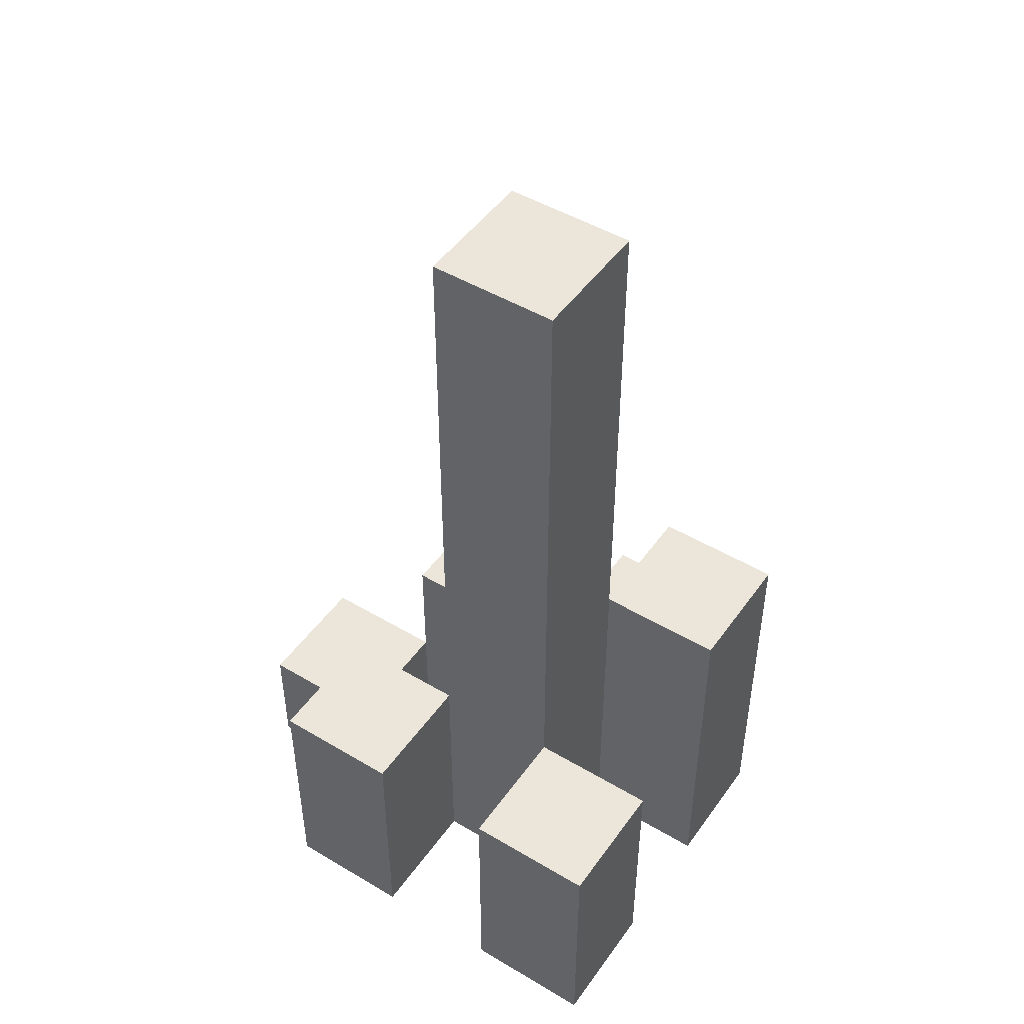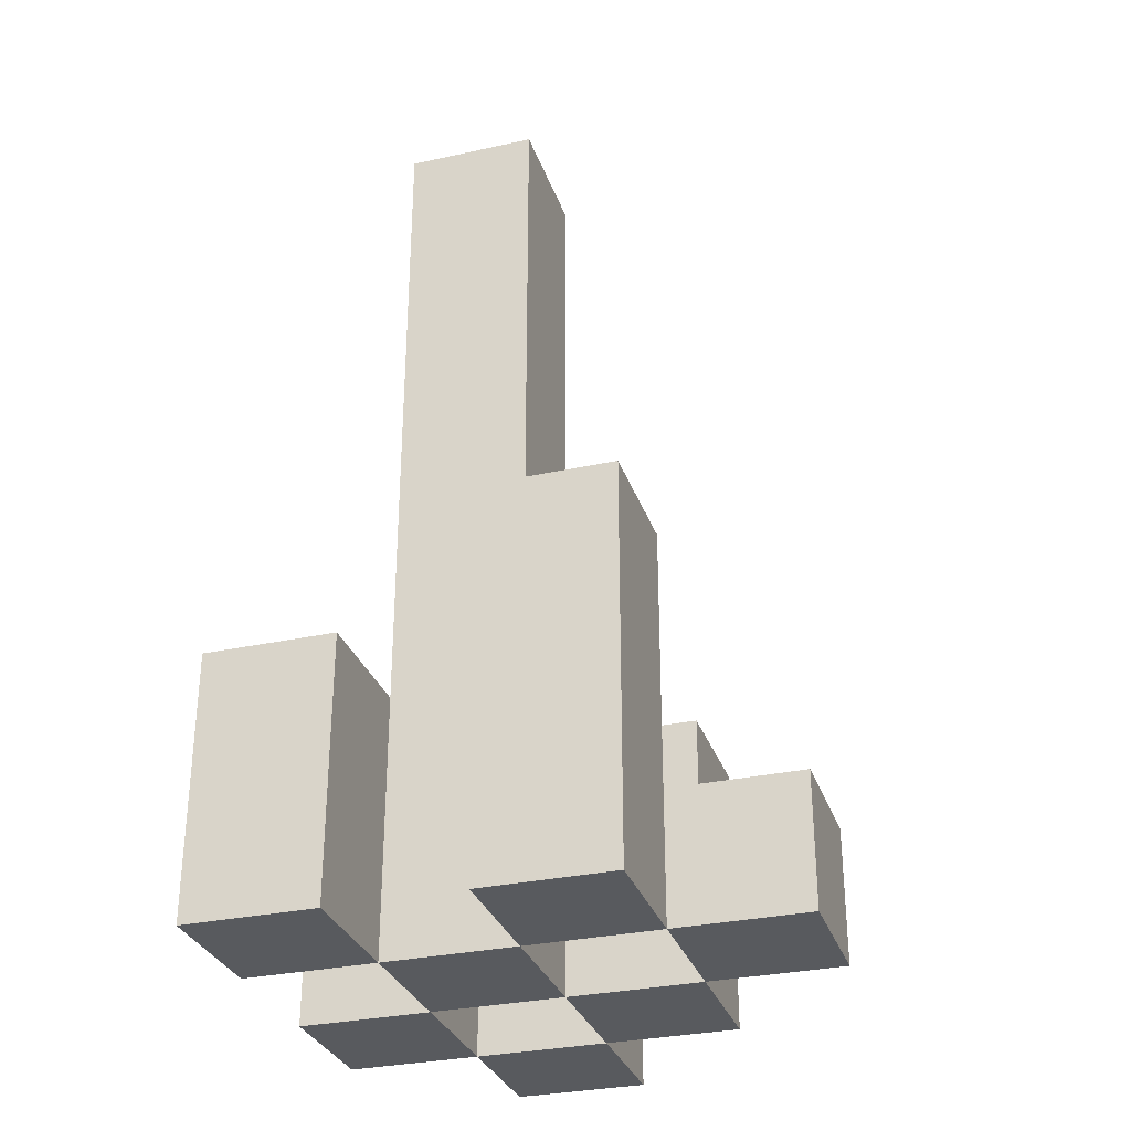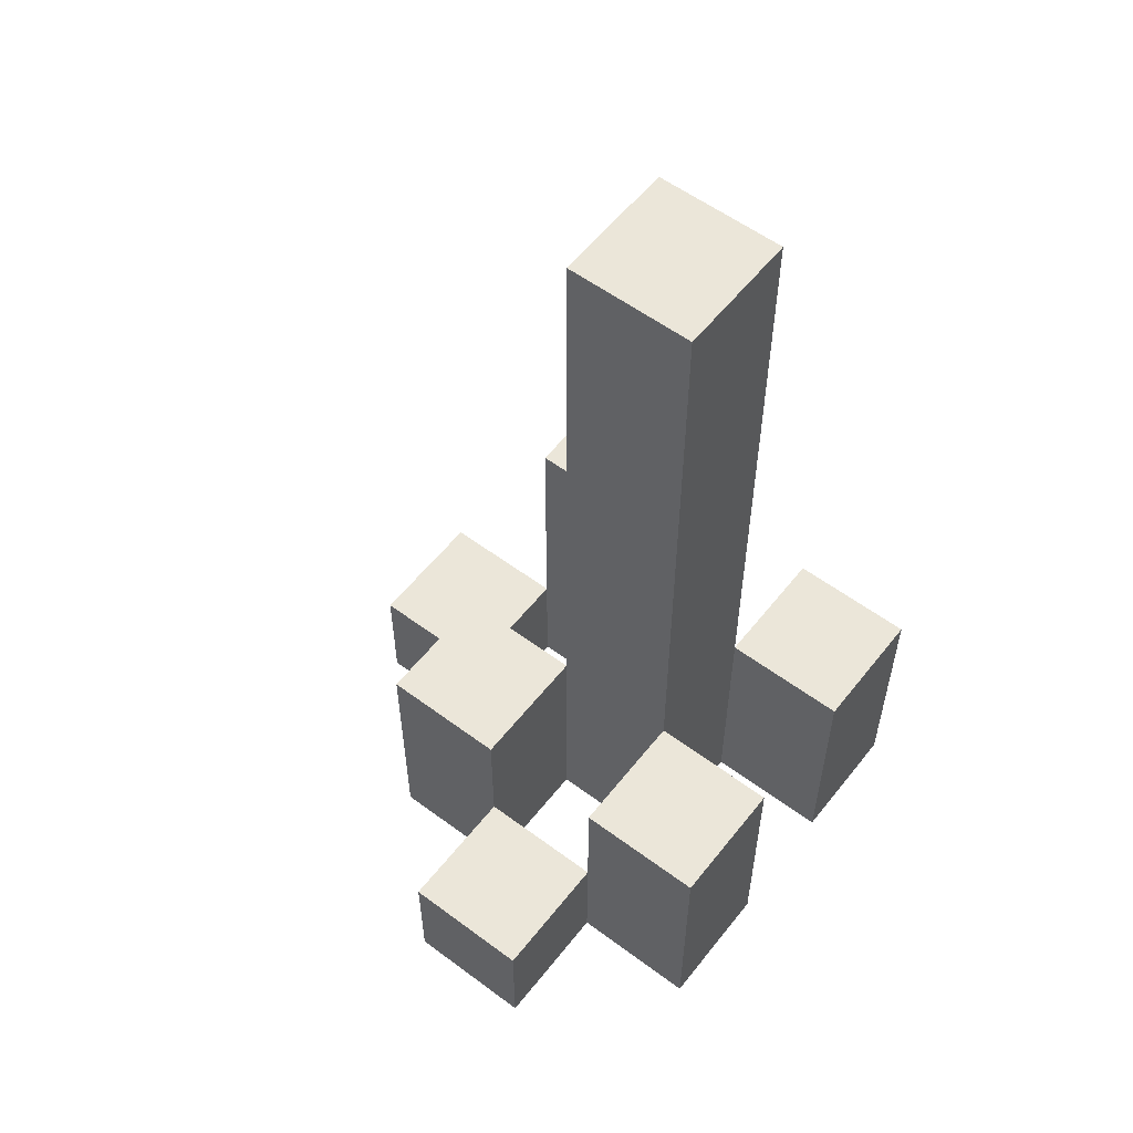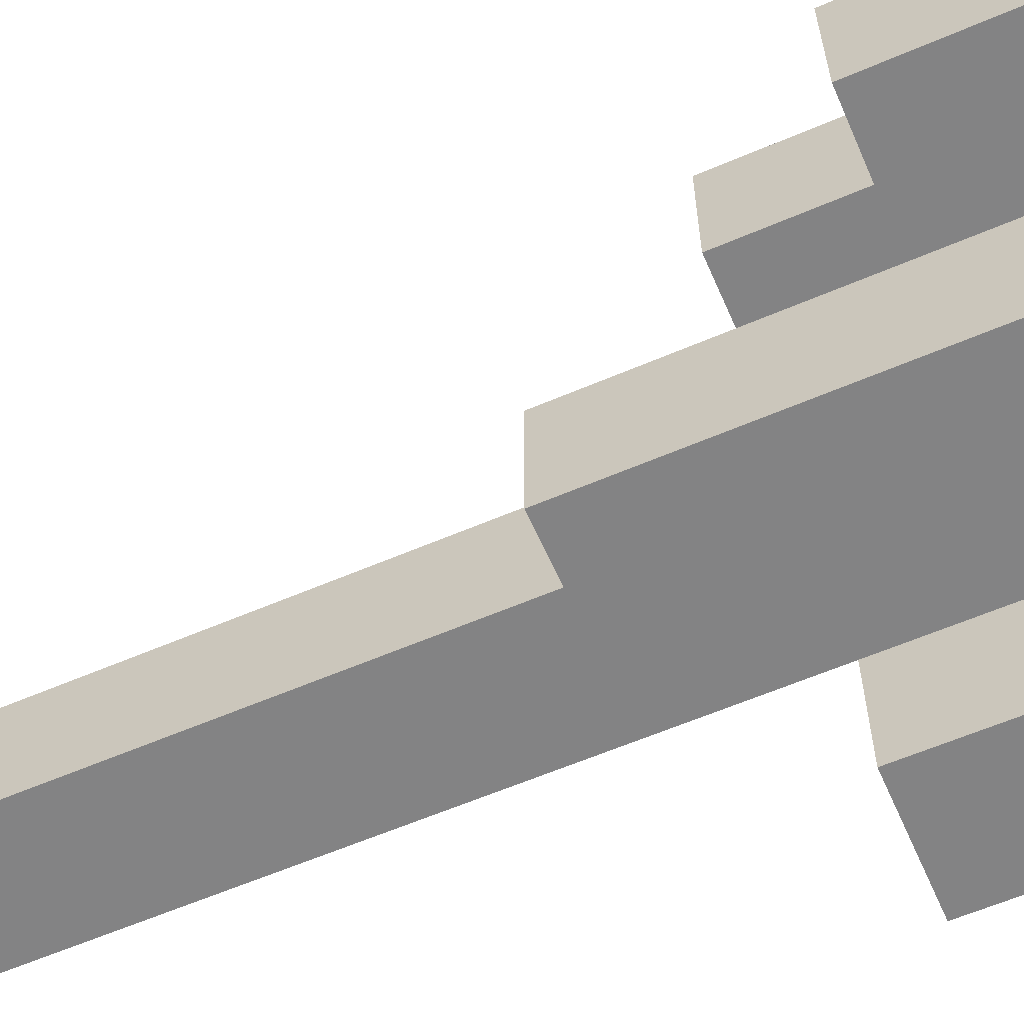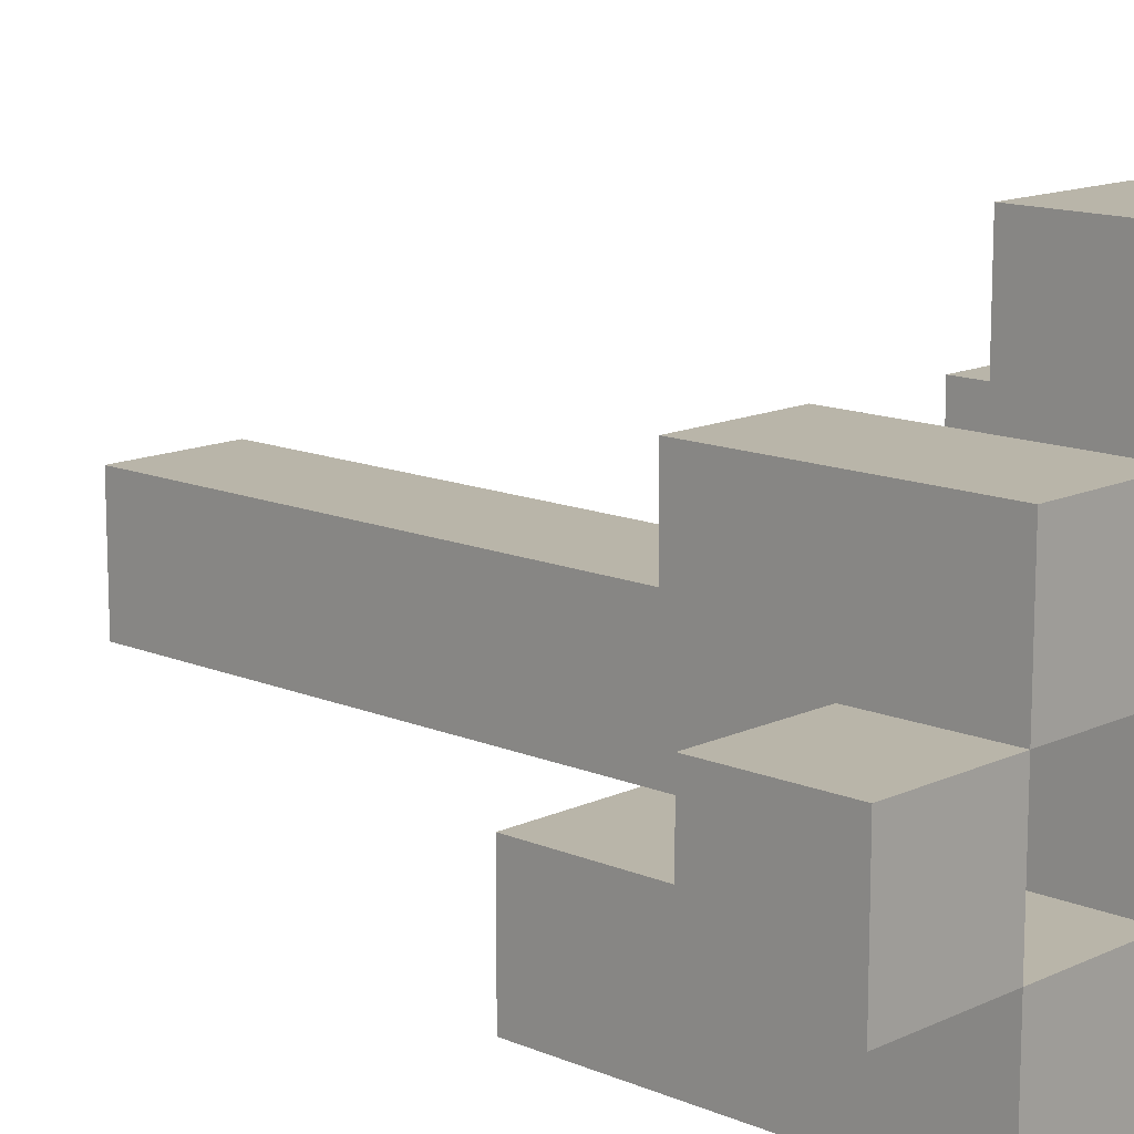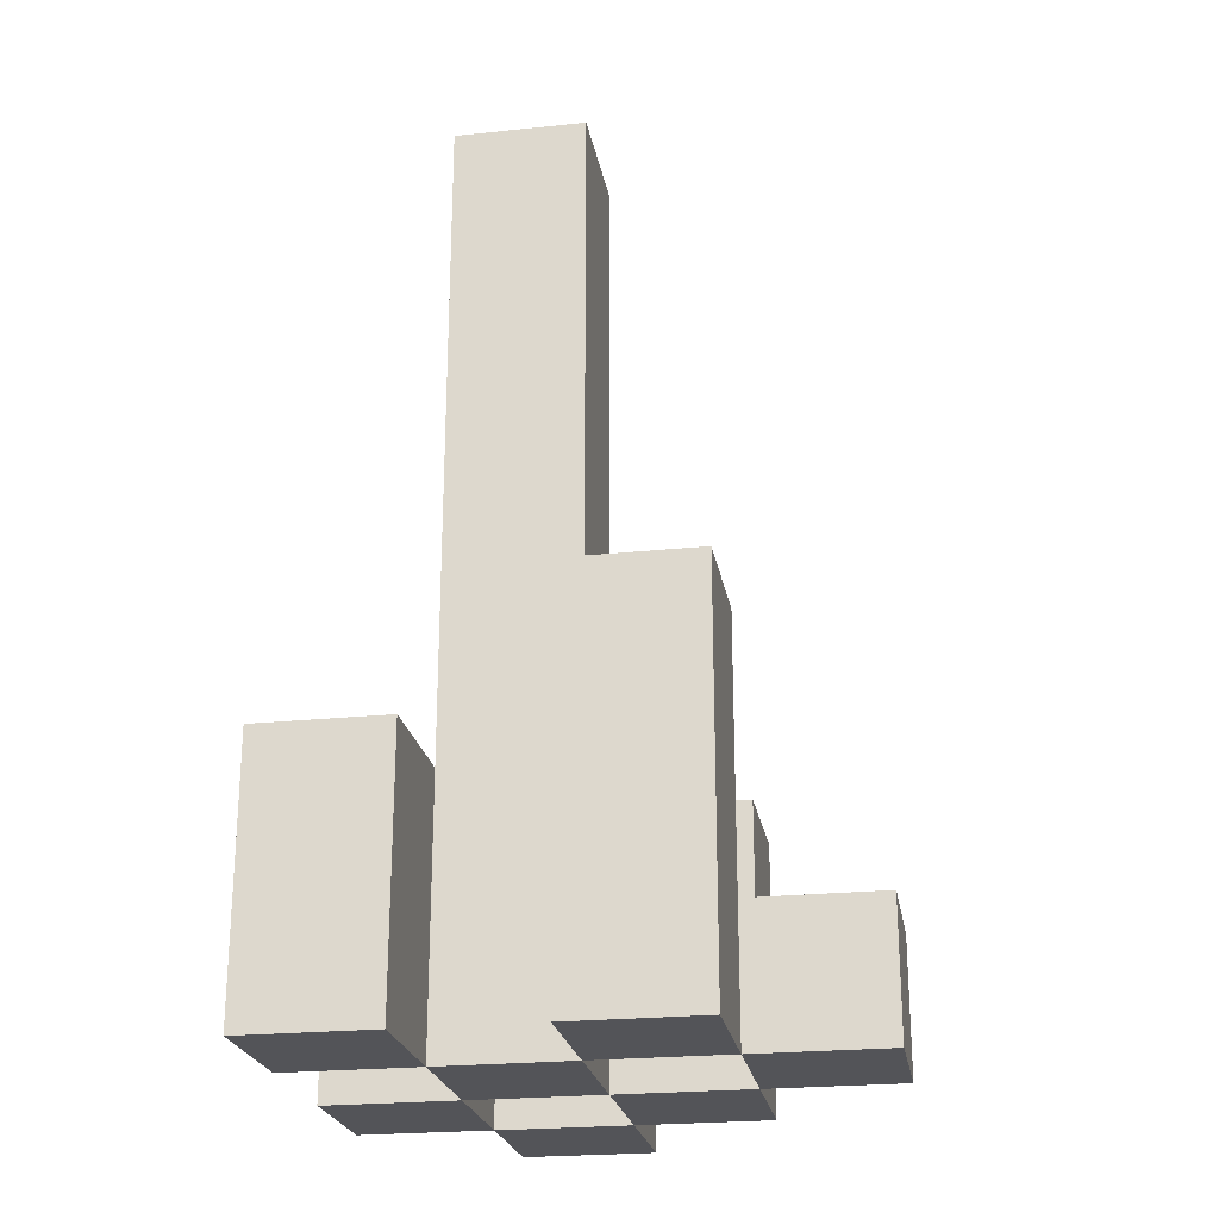
<metadata>
{"format":"obj","ext":"obj","renderer":"f3d","projection":"perspective","resolution":1024,"background":"white","views":[{"elev":48.1,"azim":123.7,"up":"+Y"},{"elev":-31.1,"azim":-162.6,"up":"+Y"},{"elev":56.7,"azim":37.8,"up":"+Y"},{"elev":-61.2,"azim":-66.4,"up":"+Z"},{"elev":13.4,"azim":-46.4,"up":"+Z"},{"elev":-23.6,"azim":-170.1,"up":"+Y"}]}
</metadata>
<code>
o
v 34.8 0.9 18
v 34.7 0.9 18
v 34.8 1 18
v 34.7 1 18
v 34.9 0.9 17.9
v 34.8 0.9 17.9
v 34.7 0.9 17.9
v 34.6 0.9 17.9
v 34.8 1 17.9
v 34.7 1 17.9
v 34.9 1.1 17.9
v 34.8 1.1 17.9
v 34.7 1.1 17.9
v 34.6 1.1 17.9
v 34.8 0.9 17.8
v 34.7 0.9 17.8
v 34.6 0.9 17.8
v 34.5 0.9 17.8
v 34.6 1 17.8
v 34.5 1 17.8
v 34.8 1.1 17.8
v 34.7 1.1 17.8
v 34.8 1.6 17.8
v 34.7 1.6 17.8
v 34.9 0.9 17.7
v 34.8 0.9 17.7
v 34.7 0.9 17.7
v 34.6 0.9 17.7
v 34.6 1 17.7
v 34.9 1.1 17.7
v 34.8 1.1 17.7
v 34.7 1.2 17.7
v 34.6 1.2 17.7
v 34.8 0.9 17.9
v 34.7 0.9 17.9
v 34.8 1 17.9
v 34.7 1 17.9
v 34.9 0.9 17.8
v 34.8 0.9 17.8
v 34.7 0.9 17.8
v 34.6 0.9 17.8
v 34.6 1 17.8
v 34.9 1.1 17.8
v 34.8 1.1 17.8
v 34.7 1.1 17.8
v 34.6 1.1 17.8
v 34.8 0.9 17.7
v 34.7 0.9 17.7
v 34.6 0.9 17.7
v 34.5 0.9 17.7
v 34.6 1 17.7
v 34.5 1 17.7
v 34.8 1.1 17.7
v 34.7 1.2 17.7
v 34.8 1.6 17.7
v 34.7 1.6 17.7
v 34.9 0.9 17.6
v 34.8 0.9 17.6
v 34.7 0.9 17.6
v 34.6 0.9 17.6
v 34.9 1.1 17.6
v 34.8 1.1 17.6
v 34.7 1.2 17.6
v 34.6 1.2 17.6
v 34.9 0.9 17.9
v 34.9 1.1 17.9
v 34.9 0.9 17.8
v 34.9 1.1 17.8
v 34.9 0.9 17.7
v 34.9 1.1 17.7
v 34.9 0.9 17.6
v 34.9 1.1 17.6
v 34.8 0.9 18
v 34.8 1 18
v 34.8 0.9 17.9
v 34.8 1 17.9
v 34.8 0.9 17.8
v 34.8 1.1 17.8
v 34.8 1.6 17.8
v 34.8 0.9 17.7
v 34.8 1.1 17.7
v 34.8 1.6 17.7
v 34.7 0.9 17.9
v 34.7 1 17.9
v 34.7 1.1 17.9
v 34.7 0.9 17.8
v 34.7 1.1 17.8
v 34.7 0.9 17.7
v 34.7 1.2 17.7
v 34.7 0.9 17.6
v 34.7 1.2 17.6
v 34.6 0.9 17.8
v 34.6 1 17.8
v 34.6 0.9 17.7
v 34.6 1 17.7
v 34.8 0.9 17.9
v 34.8 1 17.9
v 34.8 1.1 17.9
v 34.8 0.9 17.8
v 34.8 1.1 17.8
v 34.8 0.9 17.7
v 34.8 1.1 17.7
v 34.8 0.9 17.6
v 34.8 1.1 17.6
v 34.7 0.9 18
v 34.7 1 18
v 34.7 0.9 17.9
v 34.7 1 17.9
v 34.7 0.9 17.8
v 34.7 1.1 17.8
v 34.7 1.6 17.8
v 34.7 0.9 17.7
v 34.7 1.2 17.7
v 34.7 1.6 17.7
v 34.6 0.9 17.9
v 34.6 1.1 17.9
v 34.6 0.9 17.8
v 34.6 1 17.8
v 34.6 1.1 17.8
v 34.6 0.9 17.7
v 34.6 1 17.7
v 34.6 1.2 17.7
v 34.6 0.9 17.6
v 34.6 1.2 17.6
v 34.5 0.9 17.8
v 34.5 1 17.8
v 34.5 0.9 17.7
v 34.5 1 17.7
v 34.9 0.9 17.9
v 34.9 0.9 17.8
v 34.9 0.9 17.7
v 34.9 0.9 17.6
v 34.8 0.9 18
v 34.8 0.9 17.9
v 34.8 0.9 17.8
v 34.8 0.9 17.7
v 34.8 0.9 17.6
v 34.7 0.9 18
v 34.7 0.9 17.9
v 34.7 0.9 17.8
v 34.7 0.9 17.7
v 34.7 0.9 17.6
v 34.6 0.9 17.9
v 34.6 0.9 17.8
v 34.6 0.9 17.7
v 34.6 0.9 17.6
v 34.5 0.9 17.8
v 34.5 0.9 17.7
v 34.8 1 18
v 34.8 1 17.9
v 34.7 1 18
v 34.7 1 17.9
v 34.6 1 17.8
v 34.6 1 17.7
v 34.5 1 17.8
v 34.5 1 17.7
v 34.9 1.1 17.9
v 34.9 1.1 17.8
v 34.9 1.1 17.7
v 34.9 1.1 17.6
v 34.8 1.1 17.9
v 34.8 1.1 17.8
v 34.8 1.1 17.7
v 34.8 1.1 17.6
v 34.7 1.1 17.9
v 34.7 1.1 17.8
v 34.6 1.1 17.9
v 34.6 1.1 17.8
v 34.7 1.2 17.7
v 34.7 1.2 17.6
v 34.6 1.2 17.7
v 34.6 1.2 17.6
v 34.8 1.6 17.8
v 34.8 1.6 17.7
v 34.7 1.6 17.8
v 34.7 1.6 17.7
f 3 2 1
f 4 2 3
f 9 6 5
f 10 8 7
f 11 9 5
f 12 9 11
f 13 8 10
f 14 8 13
f 19 18 17
f 20 18 19
f 21 16 15
f 22 16 21
f 23 22 21
f 24 22 23
f 29 28 27
f 30 26 25
f 31 26 30
f 32 29 27
f 33 29 32
f 34 35 36
f 36 35 37
f 40 41 42
f 38 39 43
f 43 39 44
f 40 42 45
f 45 42 46
f 49 50 51
f 51 50 52
f 47 48 53
f 53 48 54
f 53 54 55
f 55 54 56
f 57 58 61
f 61 58 62
f 59 60 63
f 63 60 64
f 67 66 65
f 68 66 67
f 71 70 69
f 72 70 71
f 75 74 73
f 76 74 75
f 80 78 77
f 80 79 78
f 81 79 80
f 82 79 81
f 86 84 83
f 86 85 84
f 87 85 86
f 90 89 88
f 91 89 90
f 94 93 92
f 95 93 94
f 96 97 99
f 97 98 99
f 99 98 100
f 101 102 103
f 103 102 104
f 105 106 107
f 107 106 108
f 109 110 112
f 110 111 112
f 112 111 113
f 113 111 114
f 115 116 117
f 117 116 118
f 118 116 119
f 120 121 123
f 121 122 123
f 123 122 124
f 125 126 127
f 127 126 128
f 134 130 129
f 135 130 134
f 136 132 131
f 137 132 136
f 138 134 133
f 139 134 138
f 140 136 135
f 141 136 140
f 143 140 139
f 144 140 143
f 145 142 141
f 146 142 145
f 147 145 144
f 148 145 147
f 149 150 151
f 151 150 152
f 153 154 155
f 155 154 156
f 157 158 161
f 161 158 162
f 159 160 163
f 163 160 164
f 165 166 167
f 167 166 168
f 169 170 171
f 171 170 172
f 173 174 175
f 175 174 176

</code>
